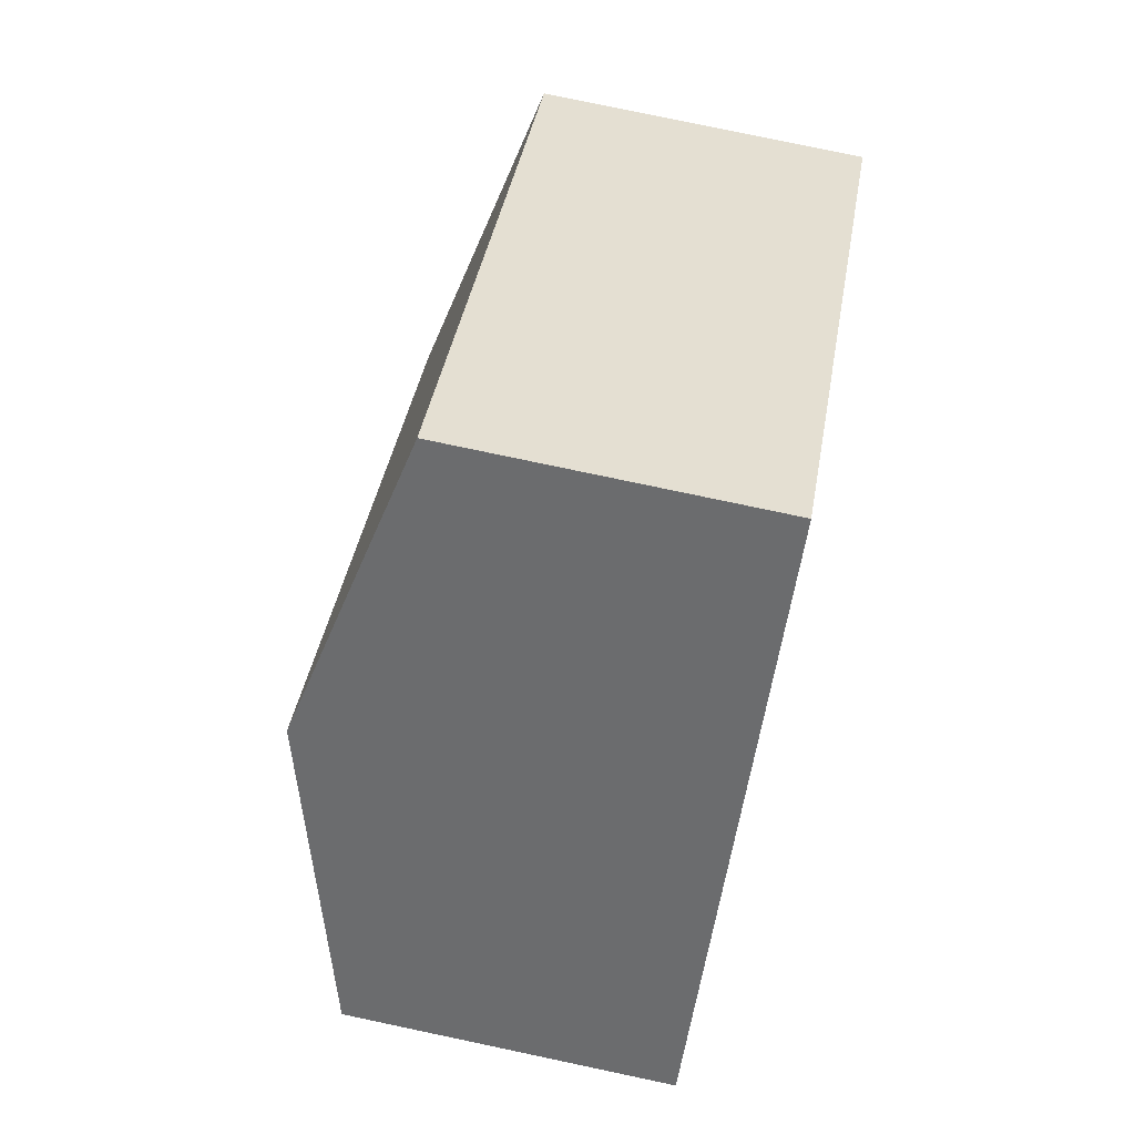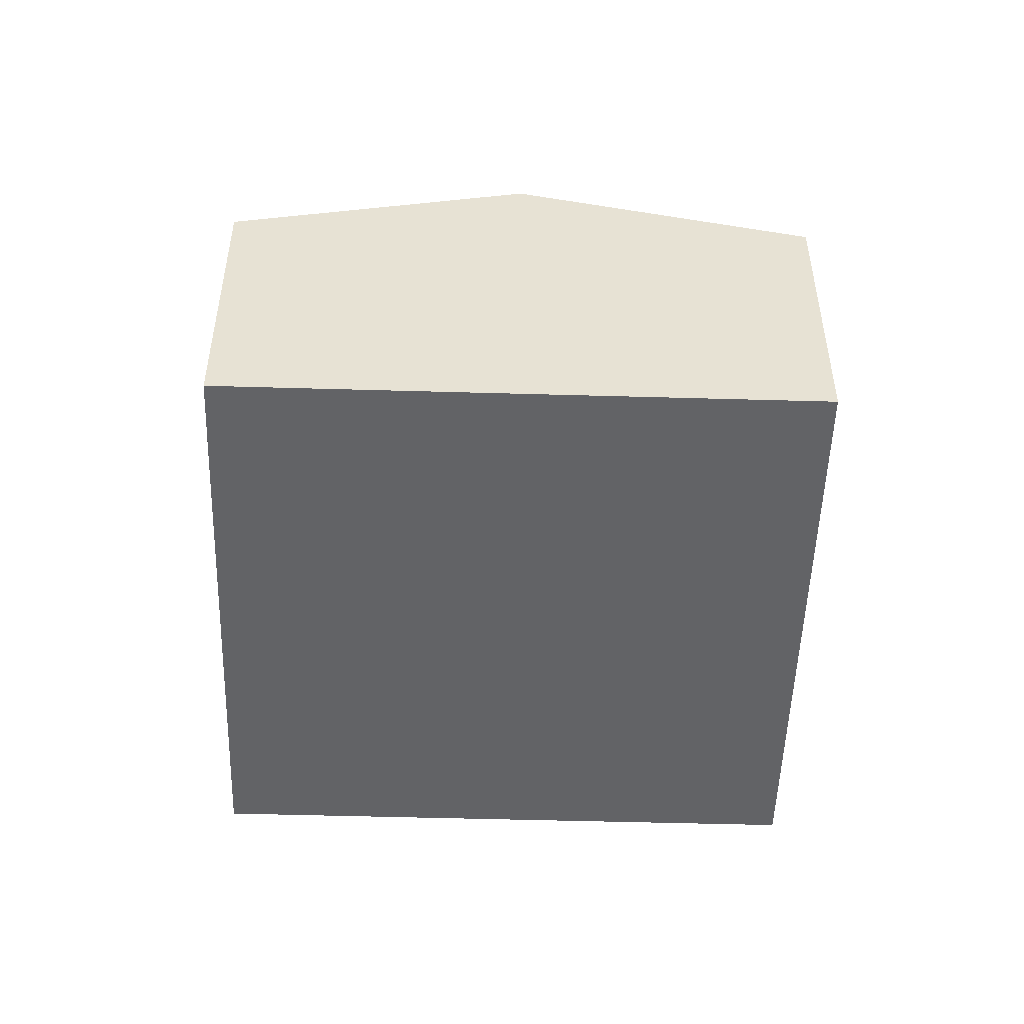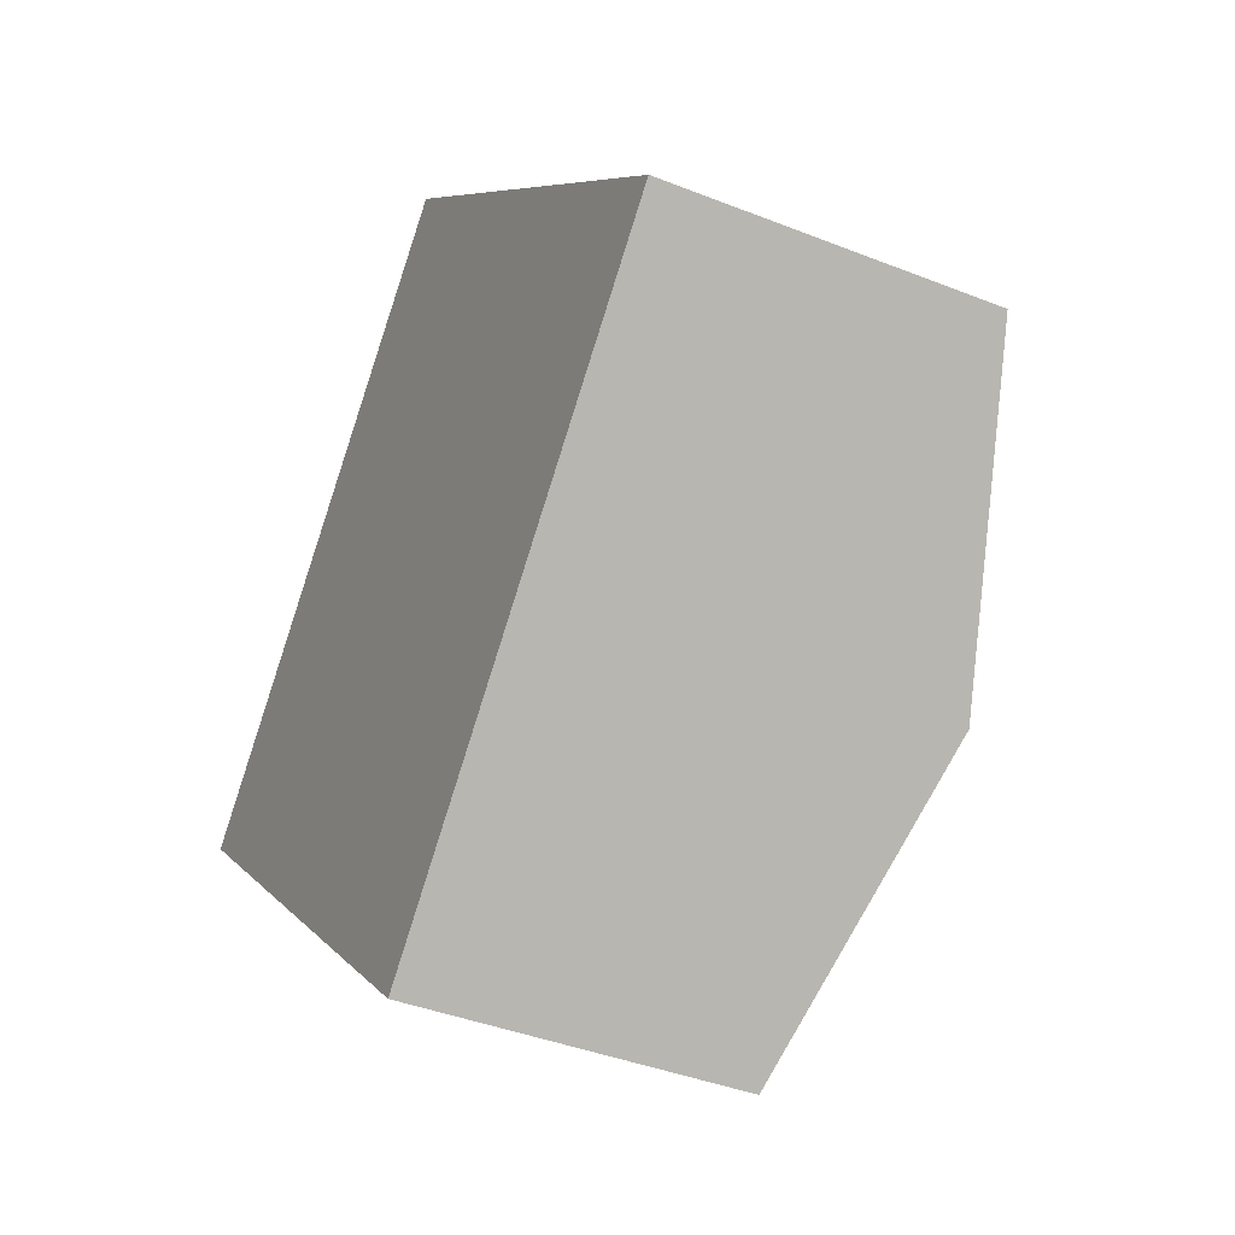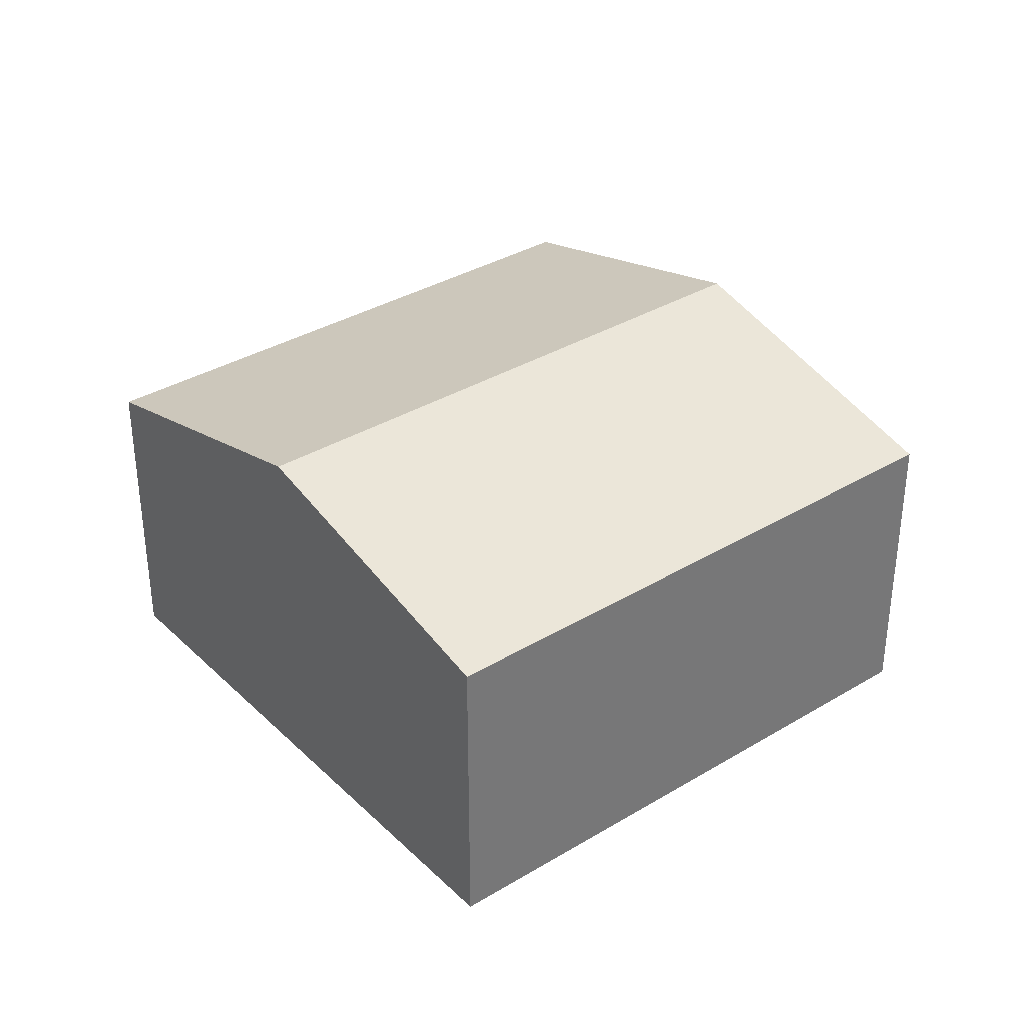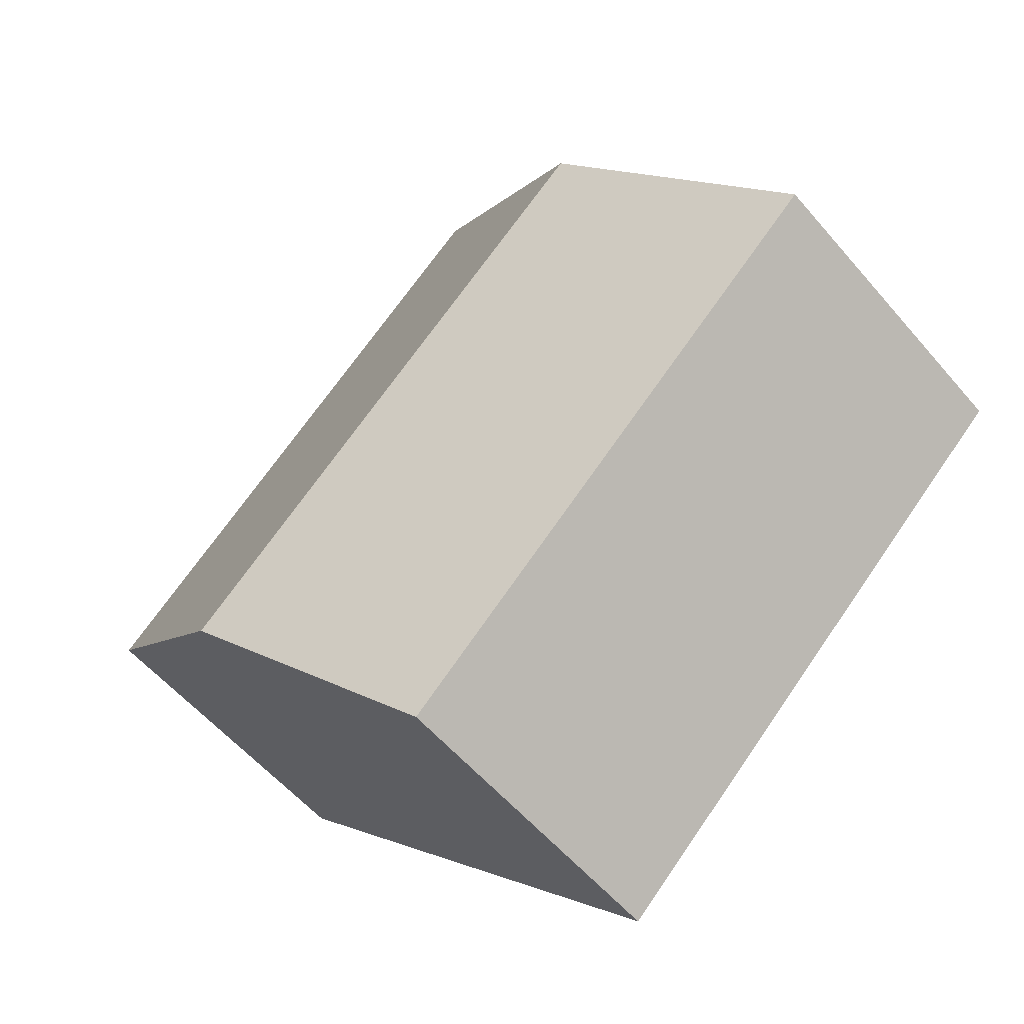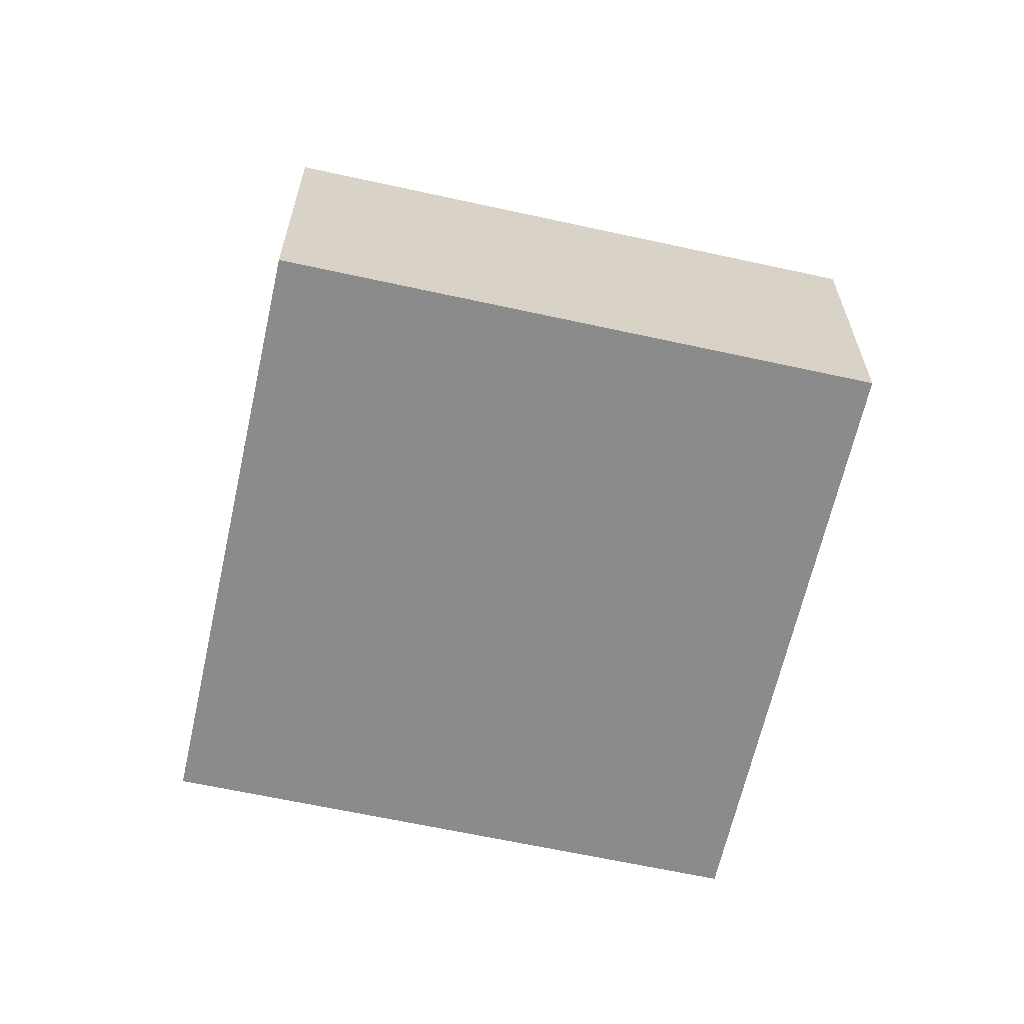
<metadata>
{"format":"obj","ext":"obj","renderer":"f3d","projection":"perspective","resolution":1024,"background":"white","views":[{"elev":78.7,"azim":-78.1,"up":"+Z"},{"elev":-50.9,"azim":-48.9,"up":"+Y"},{"elev":-39.7,"azim":63.7,"up":"+Z"},{"elev":35.1,"azim":-175.8,"up":"+Y"},{"elev":-56.4,"azim":-140.2,"up":"+Z"},{"elev":-63.8,"azim":-149.6,"up":"+Y"}]}
</metadata>
<code>
v  1.767 3.164 1.902
v  1.557 2.533 -1.446
v  0 2.533 1.551e-16
v  5.479 3.164 -1.546
v  3.712 2.533 -3.448
v  6.129 2.533 1.394
v  3.534 2.533 3.805
v  7.246 2.533 0.357
v  3.712 2.111e-16 -3.448
v  1.557 8.854e-17 -1.446
v  0 0 0
v  1.767 -1.165e-16 1.902
v  3.534 -2.33e-16 3.805
v  6.129 -8.536e-17 1.394
v  7.246 -2.186e-17 0.357
v  5.479 9.467e-17 -1.546
g defaultobject
f 1 2 3
f 2 1 4
f 2 4 5
f 6 1 7
f 1 6 4
f 4 6 8
f 9 2 5
f 2 9 10
f 2 10 3
f 3 10 11
f 11 1 3
f 1 11 7
f 7 11 12
f 7 12 13
f 13 6 7
f 6 13 14
f 6 14 8
f 8 14 15
f 4 9 5
f 9 4 8
f 9 8 16
f 16 8 15
f 12 14 13
f 14 12 11
f 14 11 10
f 14 10 15
f 15 10 9
f 15 9 16

</code>
